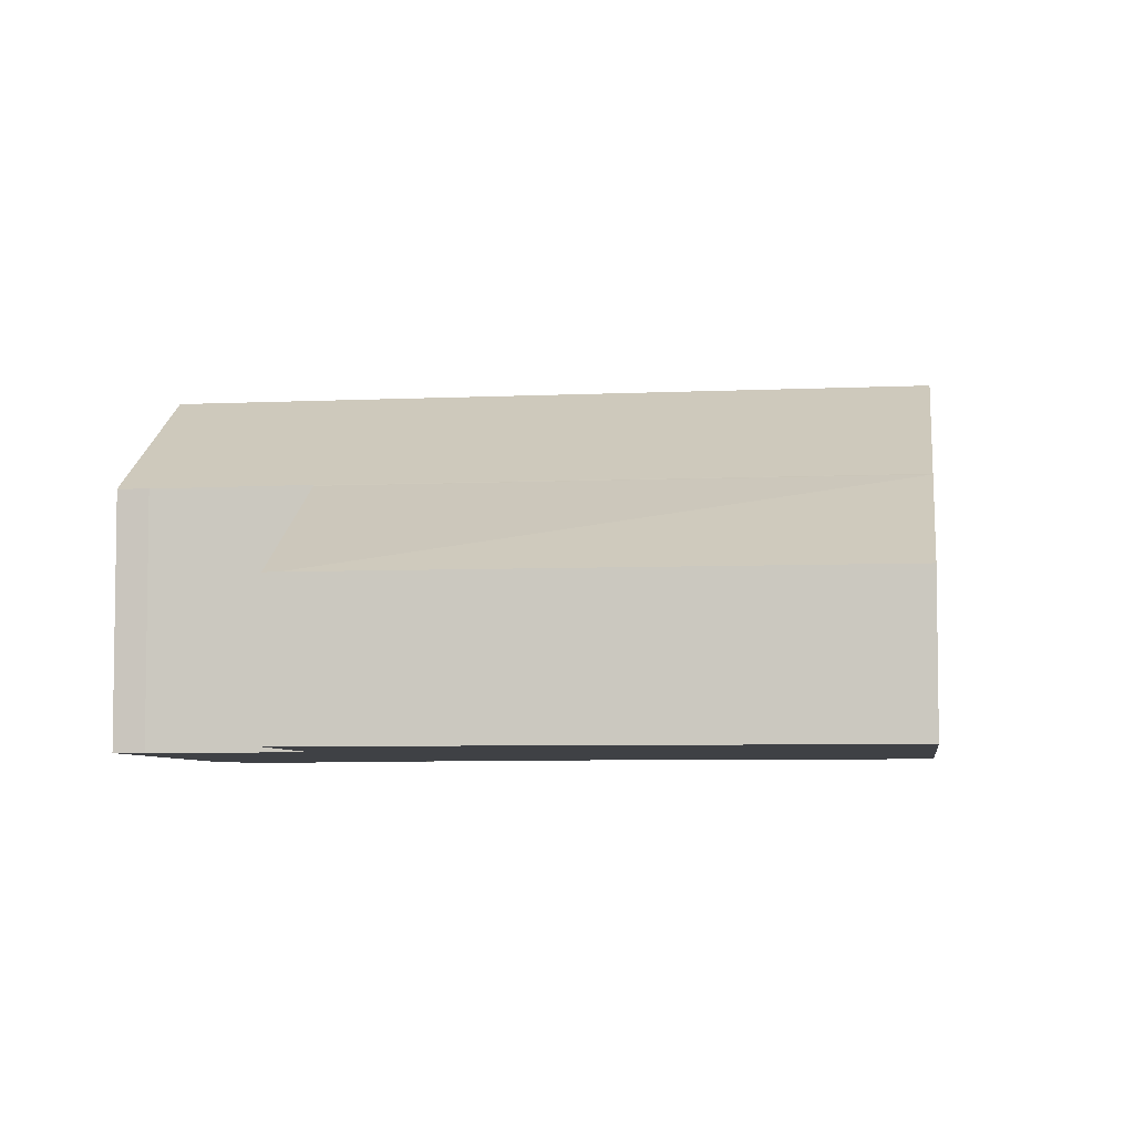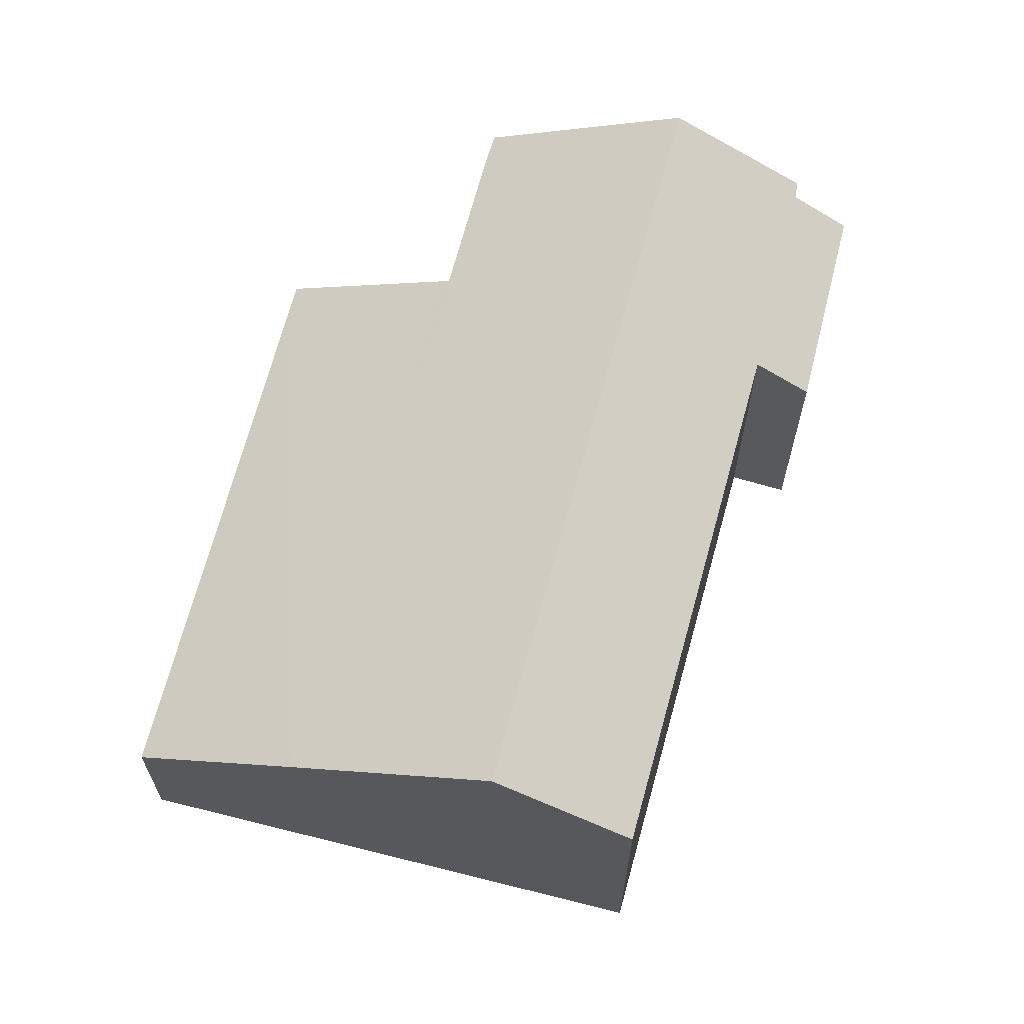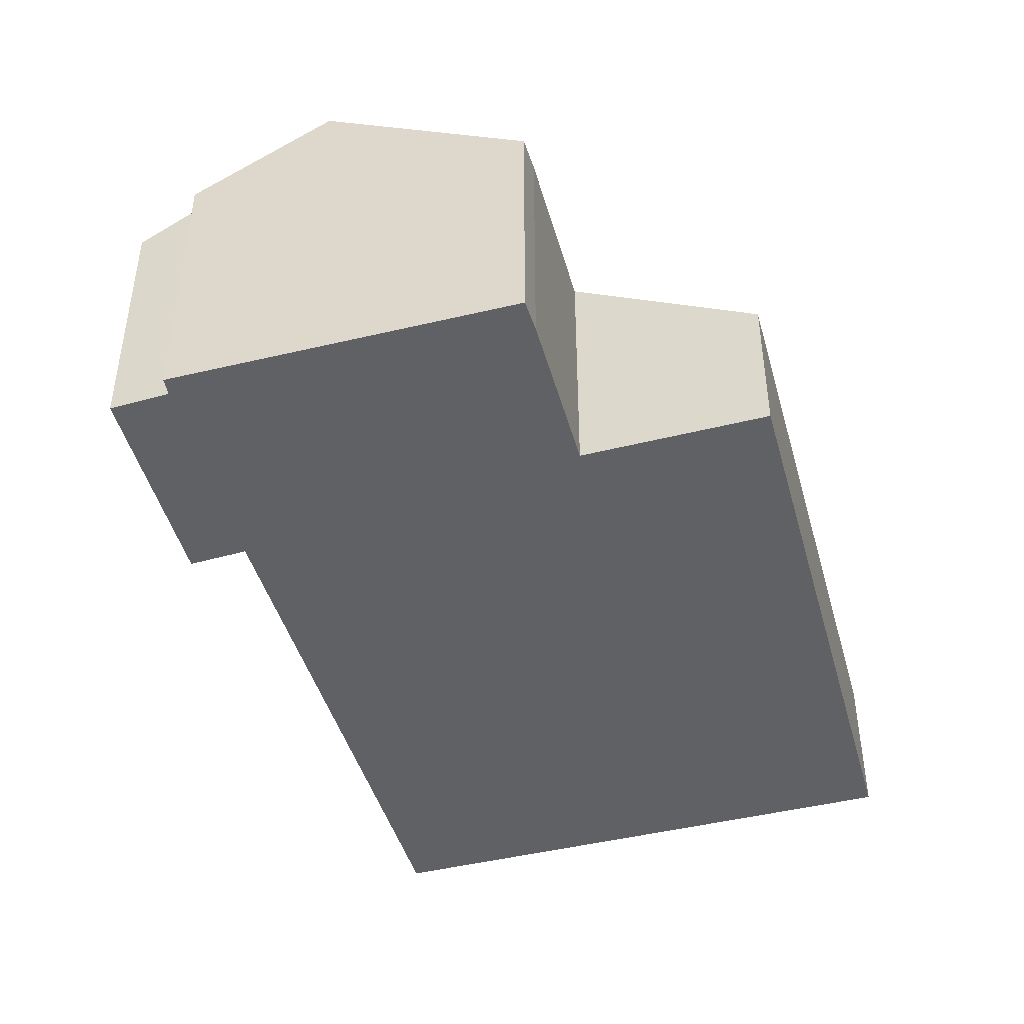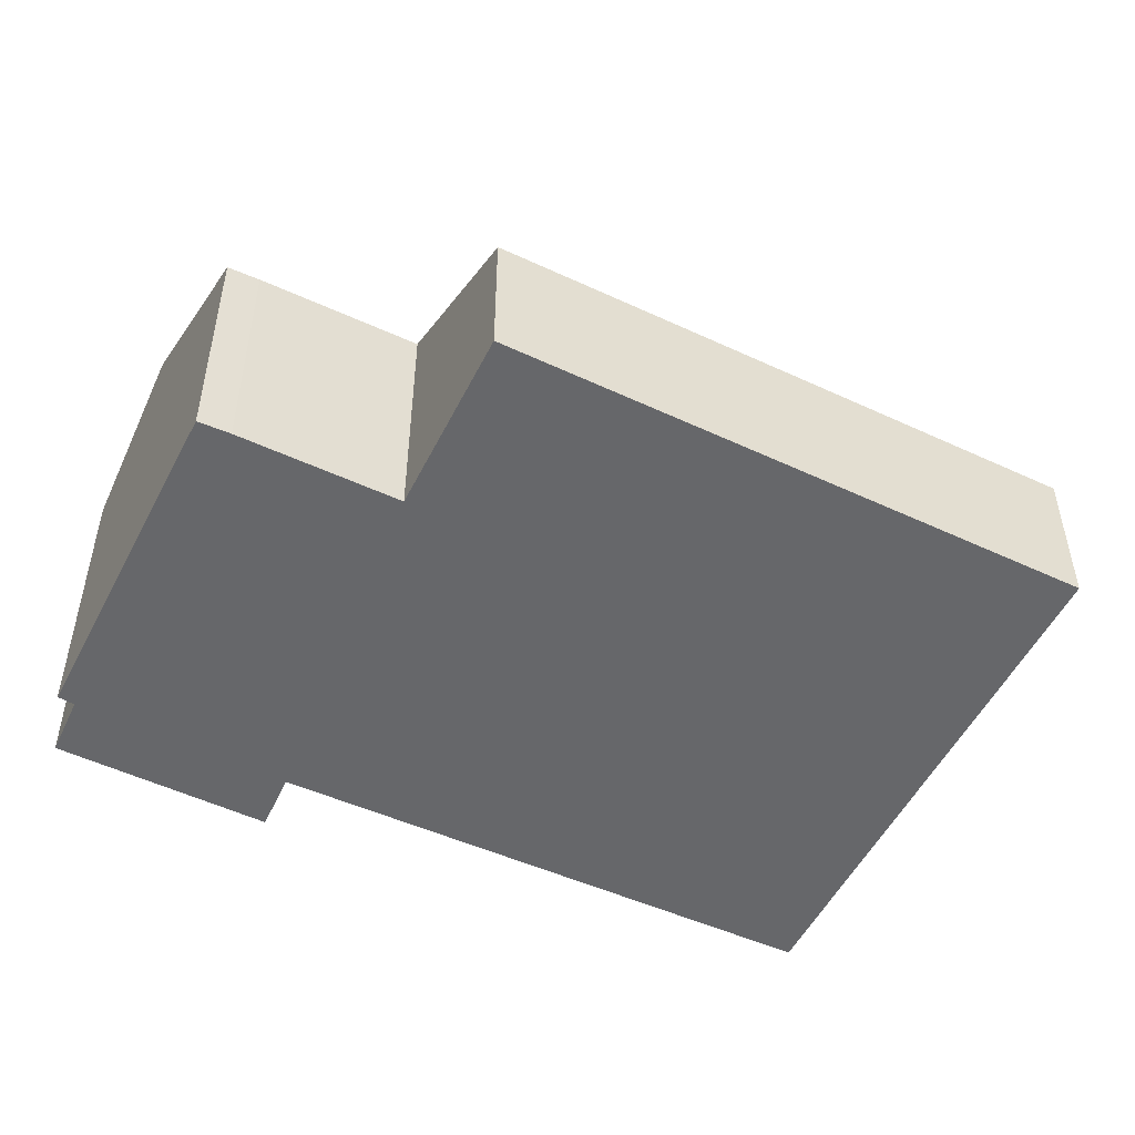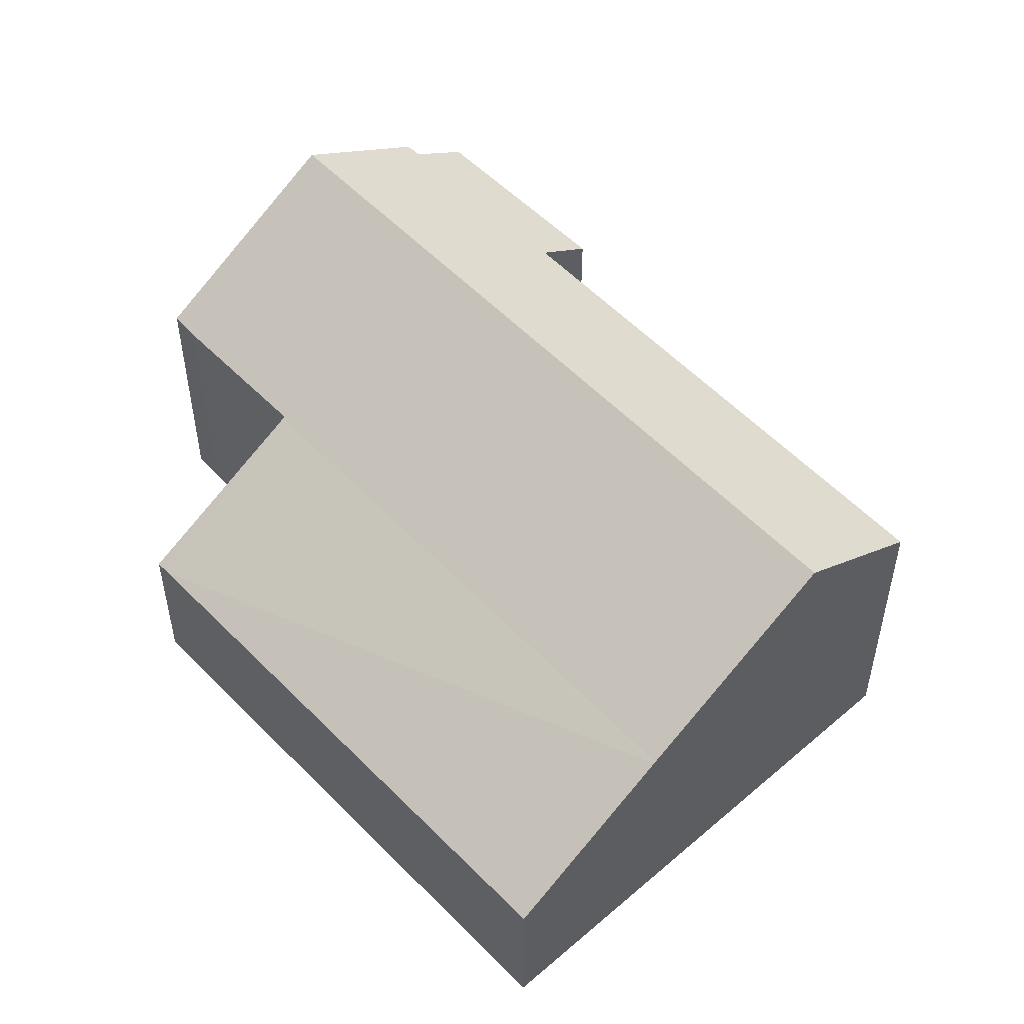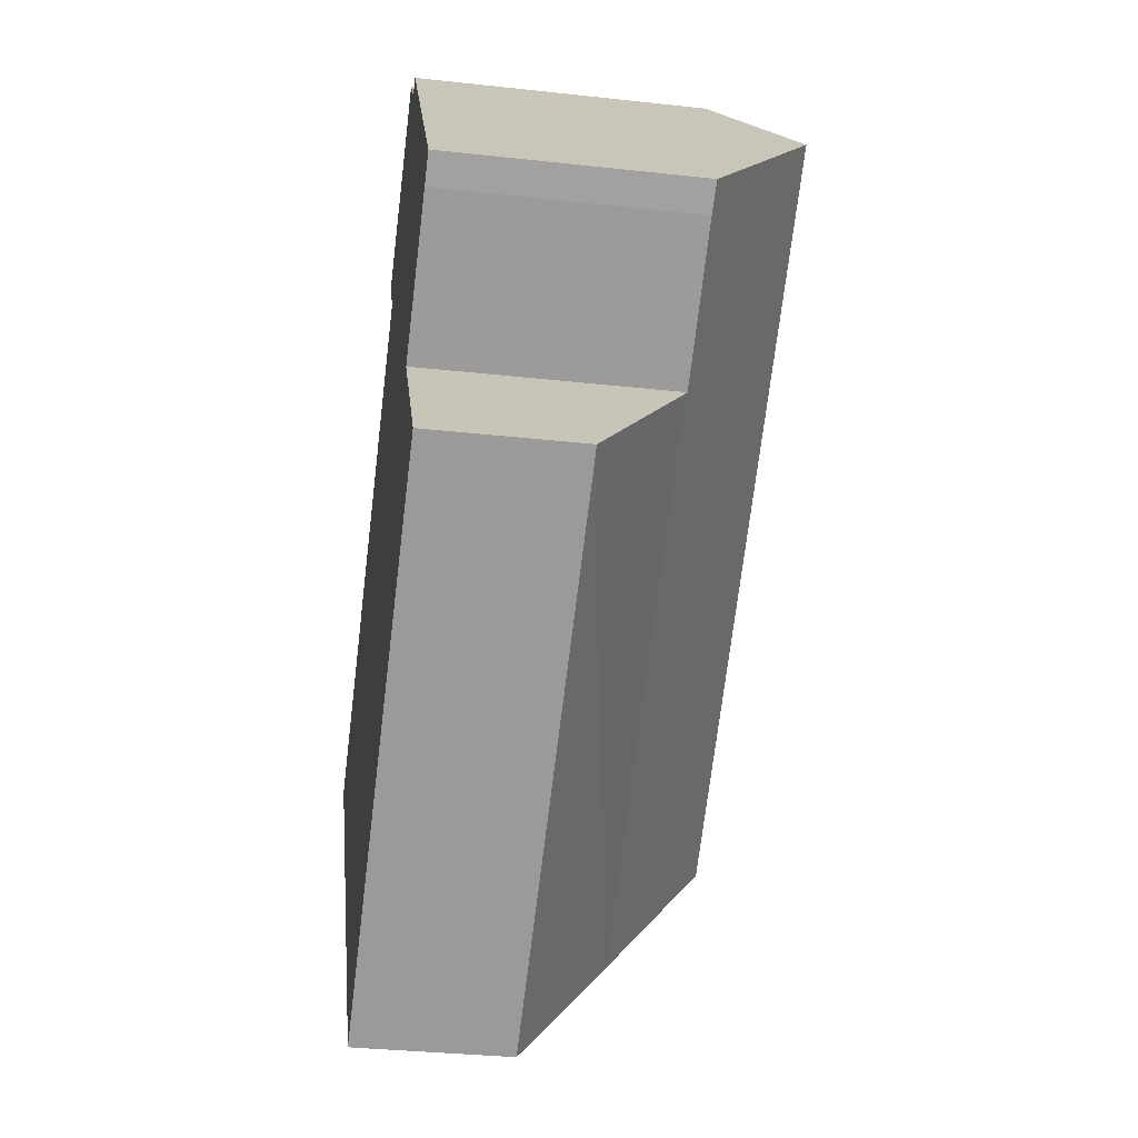
<metadata>
{"format":"obj","ext":"obj","renderer":"f3d","projection":"perspective","resolution":1024,"background":"white","views":[{"elev":-5.7,"azim":151.5,"up":"+Y"},{"elev":66.0,"azim":-112.0,"up":"+Y"},{"elev":-46.3,"azim":69.1,"up":"+Y"},{"elev":-52.2,"azim":117.1,"up":"+Y"},{"elev":52.8,"azim":-168.9,"up":"+Y"},{"elev":-33.3,"azim":81.4,"up":"+Z"}]}
</metadata>
<code>
v  12.78 6.715 6.41
v  12.19 4.605 1.246
v  10.03 6.715 4.338
v  12.26 4.604 1.296
v  14.56 4.589 2.993
v  15.01 4.6 3.361
v  3.769 4.58 -5.152
v  1.518 6.715 -2.075
v  12.22 4.58 1.211
v  0 5.275 3.23e-16
v  7.859 5.227 6.029
v  7.201 4.636 6.853
v  7.847 4.643 7.325
v  11.02 5.274 8.301
v  10.34 4.668 9.148
v  11.28 5.291 8.463
v  13.98 2.768 -1.619
v  14.21 2.766 -1.454
v  3.788 4.563 -5.178
v  5.636 2.768 -7.704
v  7.201 -4.196e-16 6.853
v  10.34 -5.602e-16 9.148
v  7.847 -4.485e-16 7.325
v  11.28 -5.182e-16 8.463
v  11.02 -5.083e-16 8.301
v  0 0 0
v  7.859 -3.692e-16 6.029
v  15.01 -2.058e-16 3.361
v  12.78 -3.925e-16 6.41
v  12.19 -7.63e-17 1.246
v  14.21 8.903e-17 -1.454
v  12.22 -7.415e-17 1.211
v  14.56 -1.833e-16 2.993
v  12.26 -7.936e-17 1.296
v  5.636 4.717e-16 -7.704
v  13.98 9.914e-17 -1.619
v  3.788 3.171e-16 -5.178
v  3.769 3.155e-16 -5.152
v  1.518 1.271e-16 -2.075
g defaultobject
f 1 2 3
f 2 1 4
f 4 1 5
f 5 1 6
f 3 7 8
f 7 3 2
f 7 2 9
f 10 3 8
f 3 10 11
f 3 11 12
f 3 12 13
f 3 13 1
f 1 13 14
f 14 13 15
f 16 1 14
f 17 9 18
f 9 17 19
f 9 19 7
f 19 17 20
f 21 13 12
f 13 21 15
f 15 21 22
f 22 21 23
f 14 24 16
f 24 14 25
f 26 11 10
f 11 26 27
f 15 25 14
f 25 15 22
f 16 6 1
f 6 16 24
f 6 24 28
f 28 24 29
f 30 9 2
f 9 30 18
f 18 30 31
f 31 30 32
f 28 5 6
f 5 28 33
f 33 4 5
f 4 33 2
f 2 33 30
f 30 33 34
f 31 17 18
f 17 31 20
f 20 31 35
f 35 31 36
f 35 19 20
f 19 35 7
f 7 35 8
f 8 35 37
f 8 37 10
f 10 37 38
f 10 38 39
f 10 39 26
f 27 12 11
f 12 27 21
f 24 25 29
f 36 37 35
f 37 36 38
f 38 36 39
f 39 36 26
f 26 36 27
f 27 36 31
f 27 31 32
f 27 32 30
f 27 30 34
f 27 34 33
f 27 33 28
f 27 28 29
f 27 29 21
f 21 29 23
f 23 29 25
f 23 25 22

</code>
